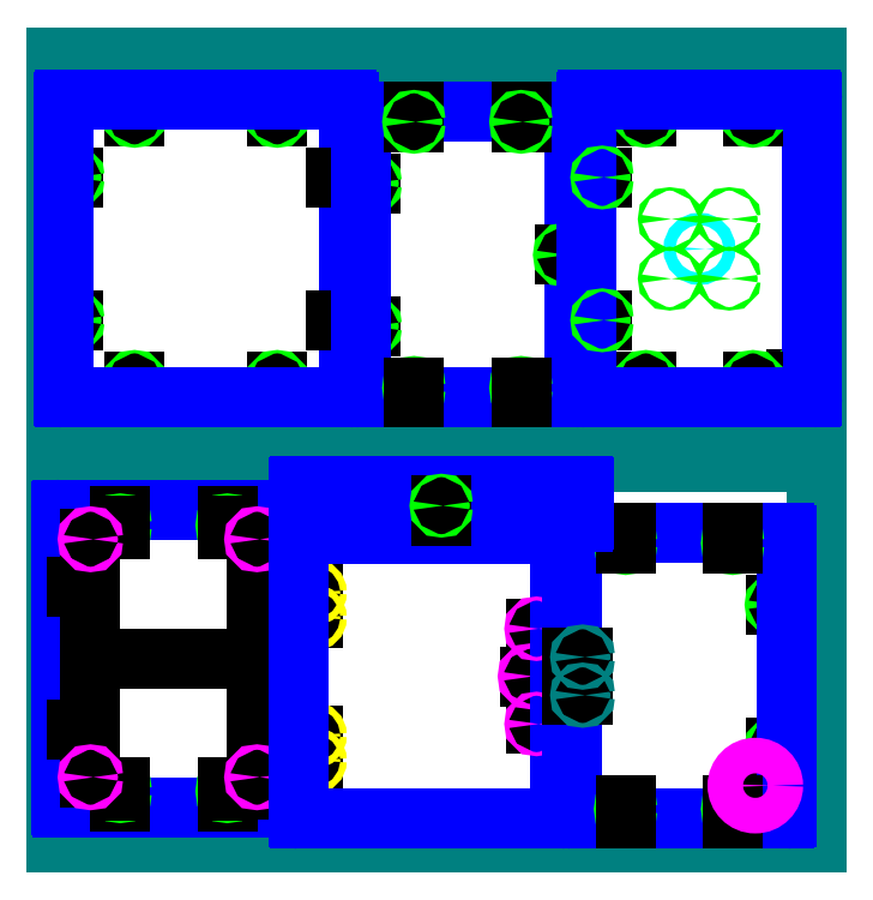
<metadata>
{"format":"dxf","ext":"dxf","renderer":"ezdxf+matplotlib","layout":"modelspace","background":"white","min_lineweight":24,"dpi":150}
</metadata>
<code>
0
SECTION
2
ENTITIES
0
LINE
8
material
10
0
20
0
11
32
21
0
0
LINE
8
material
10
32
20
0
11
32
21
16
0
LINE
8
material
10
32
20
16
11
0
21
16
0
LINE
8
material
10
0
20
16
11
0
21
0
0
LINE
8
material
10
0
20
17
11
32
21
17
0
LINE
8
material
10
32
20
17
11
32
21
33
0
LINE
8
material
10
32
20
33
11
0
21
33
0
LINE
8
material
10
0
20
33
11
0
21
17
0
LINE
8
scratch
10
0.45
20
4.75
11
0.862
21
4.75
0
LINE
8
scratch
10
0.45
20
10.75
11
0.862
21
10.75
0
CIRCLE
8
6-32_through_hole
10
0.862
20
4.75
40
0.072
0
CIRCLE
8
6-32_through_hole
10
0.862
20
10.75
40
0.072
0
ARC
8
boundary
10
0.2625
20
1.562
40
0.0625
50
180
51
270
0
LINE
8
boundary
10
0.2
20
13.94
11
0.2
21
1.562
0
ARC
8
boundary
10
0.2625
20
13.94
40
0.0625
50
90
51
180
0
LINE
8
scratch
10
9.45
20
2.25
11
9.038
21
2.25
0
CIRCLE
8
6-32_through_hole
10
9.038
20
2.25
40
0.072
0
ARC
8
boundary
10
9.637
20
1.562
40
0.0625
50
270
51
360
0
LINE
8
boundary
10
9.7
20
1.562
11
9.7
21
13.94
0
ARC
8
boundary
10
9.637
20
13.94
40
0.0625
50
360
51
90
0
LINE
8
boundary
10
0.2625
20
1.5
11
9.637
21
1.5
0
LINE
8
boundary
10
0.2625
20
14
11
9.637
21
14
0
LINE
8
scratch
10
7.2
20
13.75
11
7.2
21
13.34
0
LINE
8
scratch
10
7.2
20
1.75
11
7.2
21
2.162
0
CIRCLE
8
6-32_through_hole
10
7.2
20
13.34
40
0.072
0
CIRCLE
8
6-32_through_hole
10
7.2
20
2.162
40
0.072
0
LINE
8
scratch
10
2.7
20
13.75
11
2.7
21
13.34
0
LINE
8
scratch
10
2.7
20
1.75
11
2.7
21
2.162
0
CIRCLE
8
6-32_through_hole
10
2.7
20
2.162
40
0.072
0
CIRCLE
8
6-32_through_hole
10
2.7
20
13.34
40
0.072
0
LINE
8
scratch
10
7.2
20
2.162
11
7.2
21
2.312
0
LINE
8
scratch
10
2.7
20
2.162
11
2.7
21
2.312
0
LINE
8
scratch
10
7.2
20
13.34
11
7.2
21
13.19
0
LINE
8
scratch
10
2.7
20
13.34
11
2.7
21
13.19
0
LINE
8
scratch
10
0.862
20
10.75
11
1.012
21
10.75
0
LINE
8
scratch
10
0.862
20
4.75
11
1.012
21
4.75
0
LINE
8
scratch
10
9.038
20
2.25
11
8.888
21
2.25
0
LINE
8
scratch
10
4.95
20
7.75
11
5.1
21
7.75
0
LINE
8
scratch
10
4.95
20
7.75
11
1.45
21
7.75
0
LINE
8
scratch
10
4.95
20
7.75
11
8.45
21
7.75
0
LINE
8
scratch
10
1.45
20
7.75
11
1.45
21
12.75
0
LINE
8
scratch
10
8.45
20
7.75
11
8.45
21
12.75
0
LINE
8
scratch
10
1.45
20
7.75
11
1.45
21
2.75
0
LINE
8
scratch
10
8.45
20
7.75
11
8.45
21
2.75
0
CIRCLE
8
8-32_insert_hole
10
1.45
20
2.75
40
0.1155
0
CIRCLE
8
8-32_insert_hole
10
1.45
20
12.75
40
0.1155
0
CIRCLE
8
8-32_insert_hole
10
8.45
20
2.75
40
0.1155
0
CIRCLE
8
8-32_insert_hole
10
8.45
20
12.75
40
0.1155
0
LINE
8
scratch
10
10.2
20
9.99
11
10.2
21
10.52
0
LINE
8
scratch
10
10.2
20
3.99
11
10.2
21
4.521
0
LINE
8
scratch
10
10.2
20
3.99
11
10.2
21
3.459
0
LINE
8
scratch
10
10.2
20
9.99
11
10.2
21
9.459
0
LINE
8
scratch
10
10.2
20
10.52
11
10.82
21
10.52
0
LINE
8
scratch
10
10.2
20
9.459
11
10.82
21
9.459
0
LINE
8
scratch
10
10.2
20
4.521
11
10.82
21
4.521
0
LINE
8
scratch
10
10.2
20
3.459
11
10.82
21
3.459
0
CIRCLE
8
10-32_insert_hole
10
10.82
20
10.52
40
0.1363
0
CIRCLE
8
10-32_insert_hole
10
10.82
20
9.459
40
0.1363
0
CIRCLE
8
10-32_insert_hole
10
10.82
20
4.521
40
0.1363
0
CIRCLE
8
10-32_insert_hole
10
10.82
20
3.459
40
0.1363
0
LINE
8
scratch
10
20.2
20
6.99
11
20.2
21
4.99
0
LINE
8
scratch
10
20.2
20
6.99
11
20.2
21
8.99
0
ARC
8
boundary
10
10.26
20
12.93
40
0.0625
50
90
51
180
0
LINE
8
boundary
10
21.14
20
12.99
11
10.26
21
12.99
0
ARC
8
boundary
10
21.14
20
12.93
40
0.0625
50
0
51
90
0
LINE
8
scratch
10
20.95
20
6.99
11
19.95
21
6.99
0
CIRCLE
8
8-32_insert_hole
10
19.95
20
6.99
40
0.1155
0
LINE
8
boundary
10
21.2
20
1.062
11
21.2
21
12.93
0
ARC
8
boundary
10
21.14
20
1.062
40
0.0625
50
270
51
0
0
LINE
8
boundary
10
21.14
20
1
11
10.26
21
1
0
LINE
8
boundary
10
10.2
20
12.93
11
10.2
21
1.062
0
ARC
8
boundary
10
10.26
20
1.062
40
0.0625
50
180
51
270
0
CIRCLE
8
8-32_through_hole
10
20.2
20
8.99
40
0.086
0
CIRCLE
8
8-32_through_hole
10
20.2
20
4.99
40
0.086
0
ARC
8
boundary
10
21.76
20
12.94
40
0.0625
50
90
51
180
0
LINE
8
boundary
10
21.7
20
12.94
11
21.7
21
1.062
0
ARC
8
boundary
10
21.76
20
1.062
40
0.0625
50
180
51
270
0
LINE
8
scratch
10
30.7
20
10
11
30.29
21
10
0
LINE
8
scratch
10
30.7
20
4
11
30.29
21
4
0
CIRCLE
8
6-32_through_hole
10
30.29
20
10
40
0.072
0
CIRCLE
8
6-32_through_hole
10
30.29
20
4
40
0.072
0
ARC
8
boundary
10
30.64
20
12.94
40
0.0625
50
0
51
90
0
LINE
8
boundary
10
30.7
20
1.062
11
30.7
21
12.94
0
ARC
8
boundary
10
30.64
20
1.062
40
0.0625
50
270
51
0
0
LINE
8
boundary
10
21.76
20
13
11
30.64
21
13
0
LINE
8
boundary
10
21.76
20
1
11
30.64
21
1
0
CIRCLE
8
6-32_through_hole
10
23.95
20
12.59
40
0.072
0
CIRCLE
8
6-32_through_hole
10
23.95
20
1.412
40
0.072
0
CIRCLE
8
6-32_through_hole
10
28.45
20
12.59
40
0.072
0
CIRCLE
8
6-32_through_hole
10
28.45
20
1.412
40
0.072
0
LINE
8
scratch
10
28.45
20
13
11
28.45
21
12.59
0
LINE
8
scratch
10
23.95
20
13
11
23.95
21
12.59
0
LINE
8
scratch
10
28.45
20
1
11
28.45
21
1.412
0
LINE
8
scratch
10
23.95
20
1
11
23.95
21
1.412
0
LINE
8
scratch
10
28.45
20
1.412
11
28.45
21
1.562
0
LINE
8
scratch
10
23.95
20
1.412
11
23.95
21
1.562
0
LINE
8
scratch
10
21.7
20
7
11
21.7
21
6.2
0
LINE
8
scratch
10
21.7
20
7
11
21.7
21
7.8
0
LINE
8
scratch
10
21.7
20
7.8
11
22.14
21
7.8
0
LINE
8
scratch
10
21.7
20
6.2
11
22.14
21
6.2
0
CIRCLE
8
6-32_insert_hole
10
22.14
20
7.8
40
0.102
0
CIRCLE
8
6-32_insert_hole
10
22.14
20
6.2
40
0.102
0
CIRCLE
8
cable_hole
10
29.4
20
2.4
40
0.748
0
LINE
8
scratch
10
10.2
20
14.25
11
10.61
21
14.25
0
LINE
8
scratch
10
22.2
20
14.25
11
21.79
21
14.25
0
CIRCLE
8
6-32_through_hole
10
10.61
20
14.25
40
0.072
0
CIRCLE
8
6-32_through_hole
10
21.79
20
14.25
40
0.072
0
LINE
8
scratch
10
13.2
20
15
11
12.67
21
15
0
LINE
8
scratch
10
19.2
20
15
11
18.67
21
15
0
LINE
8
scratch
10
13.2
20
15
11
13.73
21
15
0
LINE
8
scratch
10
19.2
20
15
11
19.73
21
15
0
LINE
8
scratch
10
12.67
20
15
11
12.67
21
14.38
0
LINE
8
scratch
10
13.73
20
15
11
13.73
21
14.38
0
LINE
8
scratch
10
18.67
20
15
11
18.67
21
14.38
0
LINE
8
scratch
10
19.73
20
15
11
19.73
21
14.38
0
CIRCLE
8
10-32_insert_hole
10
12.67
20
14.38
40
0.1363
0
CIRCLE
8
10-32_insert_hole
10
13.73
20
14.38
40
0.1363
0
CIRCLE
8
10-32_insert_hole
10
18.67
20
14.38
40
0.1363
0
CIRCLE
8
10-32_insert_hole
10
19.73
20
14.38
40
0.1363
0
ARC
8
boundary
10
10.26
20
13.56
40
0.0625
50
180
51
270
0
LINE
8
boundary
10
10.2
20
14.94
11
10.2
21
13.56
0
ARC
8
boundary
10
10.26
20
14.94
40
0.0625
50
90
51
180
0
LINE
8
boundary
10
22.14
20
15
11
10.26
21
15
0
ARC
8
boundary
10
22.14
20
14.94
40
0.0625
50
360
51
90
0
LINE
8
boundary
10
10.26
20
13.5
11
22.14
21
13.5
0
LINE
8
boundary
10
22.2
20
13.56
11
22.2
21
14.94
0
ARC
8
boundary
10
22.14
20
13.56
40
0.0625
50
270
51
360
0
LINE
8
scratch
10
16.2
20
13.75
11
16.2
21
14.16
0
CIRCLE
8
6-32_through_hole
10
16.2
20
14.16
40
0.072
0
LINE
8
scratch
10
3.3
20
30.95
11
3.3
21
30.54
0
LINE
8
scratch
10
9.3
20
30.95
11
9.3
21
30.54
0
LINE
8
scratch
10
3.3
20
18.95
11
3.3
21
19.36
0
LINE
8
scratch
10
9.3
20
18.95
11
9.3
21
19.36
0
LINE
8
scratch
10
0.3
20
21.95
11
0.712
21
21.95
0
LINE
8
scratch
10
0.3
20
27.95
11
0.712
21
27.95
0
LINE
8
scratch
10
12.3
20
21.95
11
11.89
21
21.95
0
LINE
8
scratch
10
12.3
20
27.95
11
11.89
21
27.95
0
CIRCLE
8
6-32_through_hole
10
3.3
20
19.36
40
0.072
0
CIRCLE
8
6-32_through_hole
10
0.712
20
21.95
40
0.072
0
CIRCLE
8
6-32_through_hole
10
0.712
20
27.95
40
0.072
0
CIRCLE
8
6-32_through_hole
10
3.3
20
30.54
40
0.072
0
CIRCLE
8
6-32_through_hole
10
9.3
20
30.54
40
0.072
0
CIRCLE
8
6-32_through_hole
10
9.3
20
19.36
40
0.072
0
CIRCLE
8
6-32_through_hole
10
11.89
20
21.95
40
0.072
0
CIRCLE
8
6-32_through_hole
10
11.89
20
27.95
40
0.072
0
ARC
8
boundary
10
12.24
20
18.76
40
0.0625
50
270
51
360
0
LINE
8
boundary
10
0.3625
20
18.7
11
12.24
21
18.7
0
ARC
8
boundary
10
0.3625
20
18.76
40
0.0625
50
180
51
270
0
LINE
8
boundary
10
0.3
20
31.14
11
0.3
21
18.76
0
ARC
8
boundary
10
0.3625
20
31.14
40
0.0625
50
90
51
180
0
LINE
8
boundary
10
12.3
20
18.76
11
12.3
21
31.14
0
LINE
8
boundary
10
12.24
20
31.2
11
0.3625
21
31.2
0
ARC
8
boundary
10
12.24
20
31.14
40
0.0625
50
360
51
90
0
LINE
8
scratch
10
11.89
20
27.95
11
11.74
21
27.95
0
LINE
8
scratch
10
11.89
20
21.95
11
11.74
21
21.95
0
LINE
8
scratch
10
12.8
20
27.7
11
13.21
21
27.7
0
LINE
8
scratch
10
12.8
20
21.7
11
13.21
21
21.7
0
CIRCLE
8
6-32_through_hole
10
13.21
20
27.7
40
0.072
0
CIRCLE
8
6-32_through_hole
10
13.21
20
21.7
40
0.072
0
ARC
8
boundary
10
12.86
20
30.64
40
0.0625
50
90
51
180
0
LINE
8
boundary
10
12.8
20
30.64
11
12.8
21
18.76
0
ARC
8
boundary
10
12.86
20
18.76
40
0.0625
50
180
51
270
0
ARC
8
boundary
10
21.74
20
30.64
40
0.0625
50
0
51
90
0
LINE
8
boundary
10
21.8
20
18.76
11
21.8
21
30.64
0
ARC
8
boundary
10
21.74
20
18.76
40
0.0625
50
270
51
0
0
LINE
8
boundary
10
12.86
20
30.7
11
21.74
21
30.7
0
LINE
8
boundary
10
12.86
20
18.7
11
21.74
21
18.7
0
LINE
8
scratch
10
15.05
20
30.7
11
15.05
21
30.29
0
CIRCLE
8
6-32_through_hole
10
15.05
20
30.29
40
0.072
0
CIRCLE
8
6-32_through_hole
10
15.05
20
19.11
40
0.072
0
LINE
8
scratch
10
19.55
20
30.7
11
19.55
21
30.29
0
CIRCLE
8
6-32_through_hole
10
19.55
20
30.29
40
0.072
0
CIRCLE
8
6-32_through_hole
10
19.55
20
19.11
40
0.072
0
LINE
8
scratch
10
15.05
20
18.7
11
15.05
21
19.11
0
LINE
8
scratch
10
19.55
20
18.7
11
19.55
21
19.11
0
LINE
8
scratch
10
21.8
20
24.7
11
21.39
21
24.7
0
CIRCLE
8
6-32_through_hole
10
21.39
20
24.7
40
0.072
0
LINE
8
scratch
10
27.05
20
31.2
11
27.05
21
31.2
0
LINE
8
scratch
10
27.05
20
18.7
11
27.05
21
18.7
0
LINE
8
scratch
10
22.55
20
21.95
11
22.96
21
21.95
0
LINE
8
scratch
10
22.55
20
27.95
11
22.96
21
27.95
0
ARC
8
boundary
10
22.36
20
18.76
40
0.0625
50
180
51
270
0
LINE
8
boundary
10
22.3
20
31.14
11
22.3
21
18.76
0
ARC
8
boundary
10
22.36
20
31.14
40
0.0625
50
90
51
180
0
LINE
8
scratch
10
31.55
20
19.45
11
31.14
21
19.45
0
CIRCLE
8
6-32_through_hole
10
31.14
20
19.45
40
0.072
0
ARC
8
boundary
10
31.74
20
31.14
40
0.0625
50
360
51
90
0
LINE
8
boundary
10
31.8
20
18.76
11
31.8
21
31.14
0
ARC
8
boundary
10
31.74
20
18.76
40
0.0625
50
270
51
360
0
LINE
8
scratch
10
24.8
20
18.95
11
24.8
21
19.36
0
LINE
8
scratch
10
24.8
20
30.95
11
24.8
21
30.54
0
CIRCLE
8
6-32_through_hole
10
24.8
20
19.36
40
0.072
0
CIRCLE
8
6-32_through_hole
10
24.8
20
30.54
40
0.072
0
LINE
8
scratch
10
29.3
20
18.95
11
29.3
21
19.36
0
LINE
8
scratch
10
29.3
20
30.95
11
29.3
21
30.54
0
CIRCLE
8
6-32_through_hole
10
29.3
20
30.54
40
0.072
0
CIRCLE
8
6-32_through_hole
10
29.3
20
19.36
40
0.072
0
LINE
8
boundary
10
22.36
20
18.7
11
31.74
21
18.7
0
LINE
8
boundary
10
22.36
20
31.2
11
31.74
21
31.2
0
CIRCLE
8
6-32_through_hole
10
22.96
20
21.95
40
0.072
0
CIRCLE
8
6-32_through_hole
10
22.96
20
27.95
40
0.072
0
CIRCLE
8
camera_hole
10
27.05
20
24.95
40
0.25
0
CIRCLE
8
6-32_through_hole
10
25.8
20
26.2
40
0.072
0
CIRCLE
8
6-32_through_hole
10
25.8
20
23.7
40
0.072
0
CIRCLE
8
6-32_through_hole
10
28.3
20
26.2
40
0.072
0
CIRCLE
8
6-32_through_hole
10
28.3
20
23.7
40
0.072
0
ENDSEC
0
EOF

</code>
